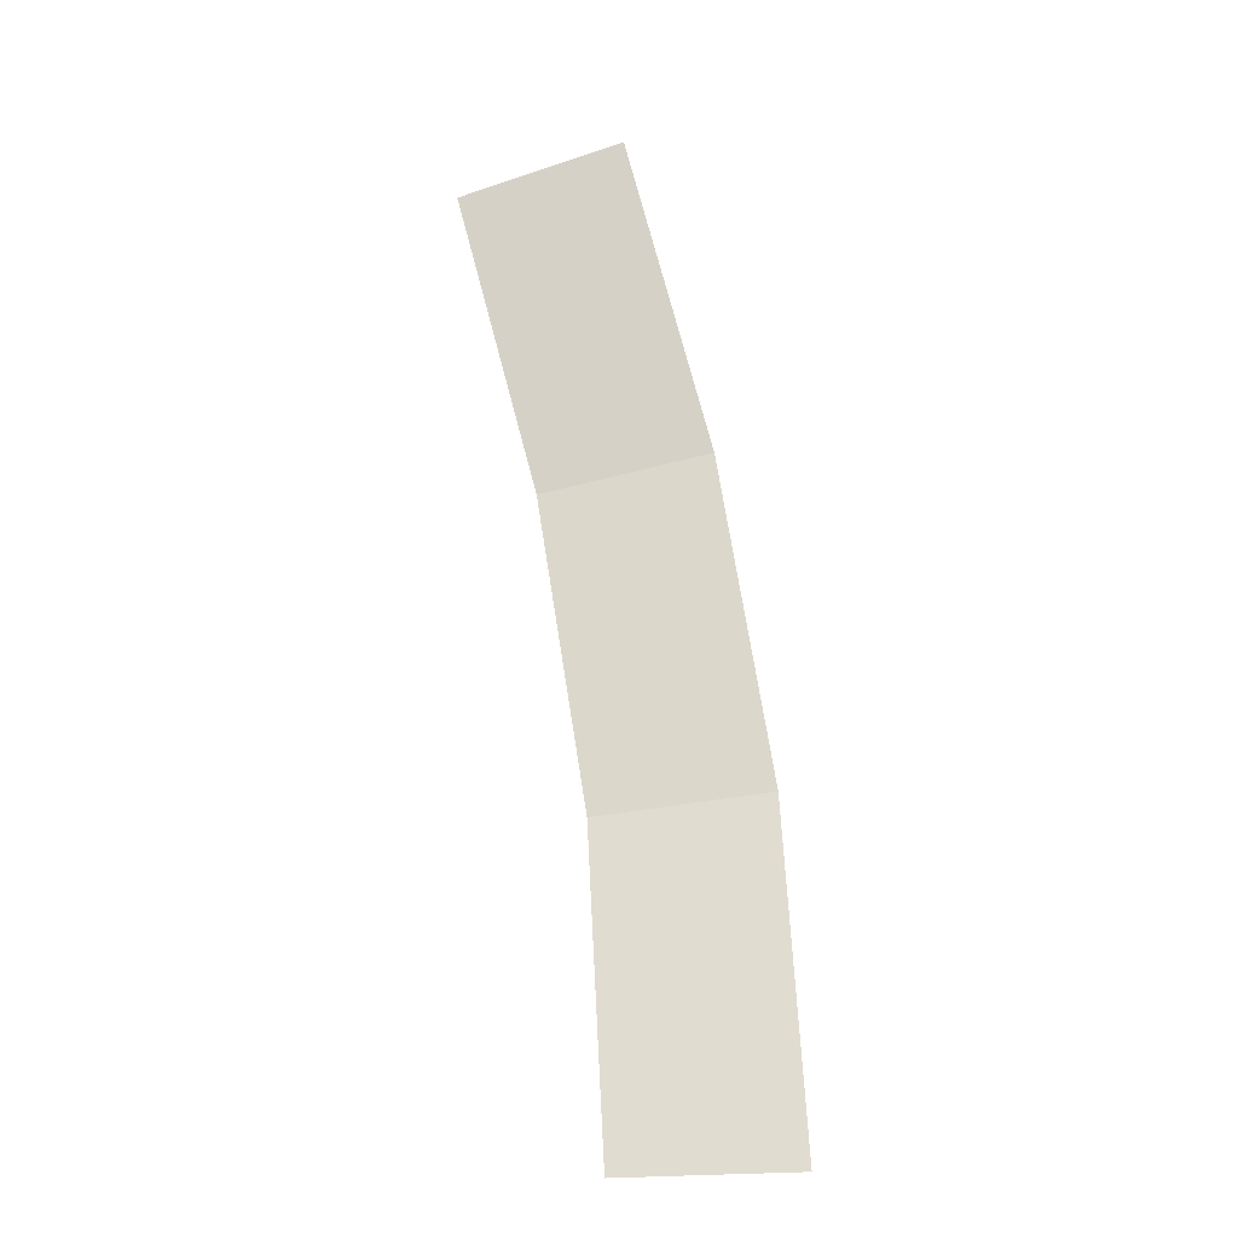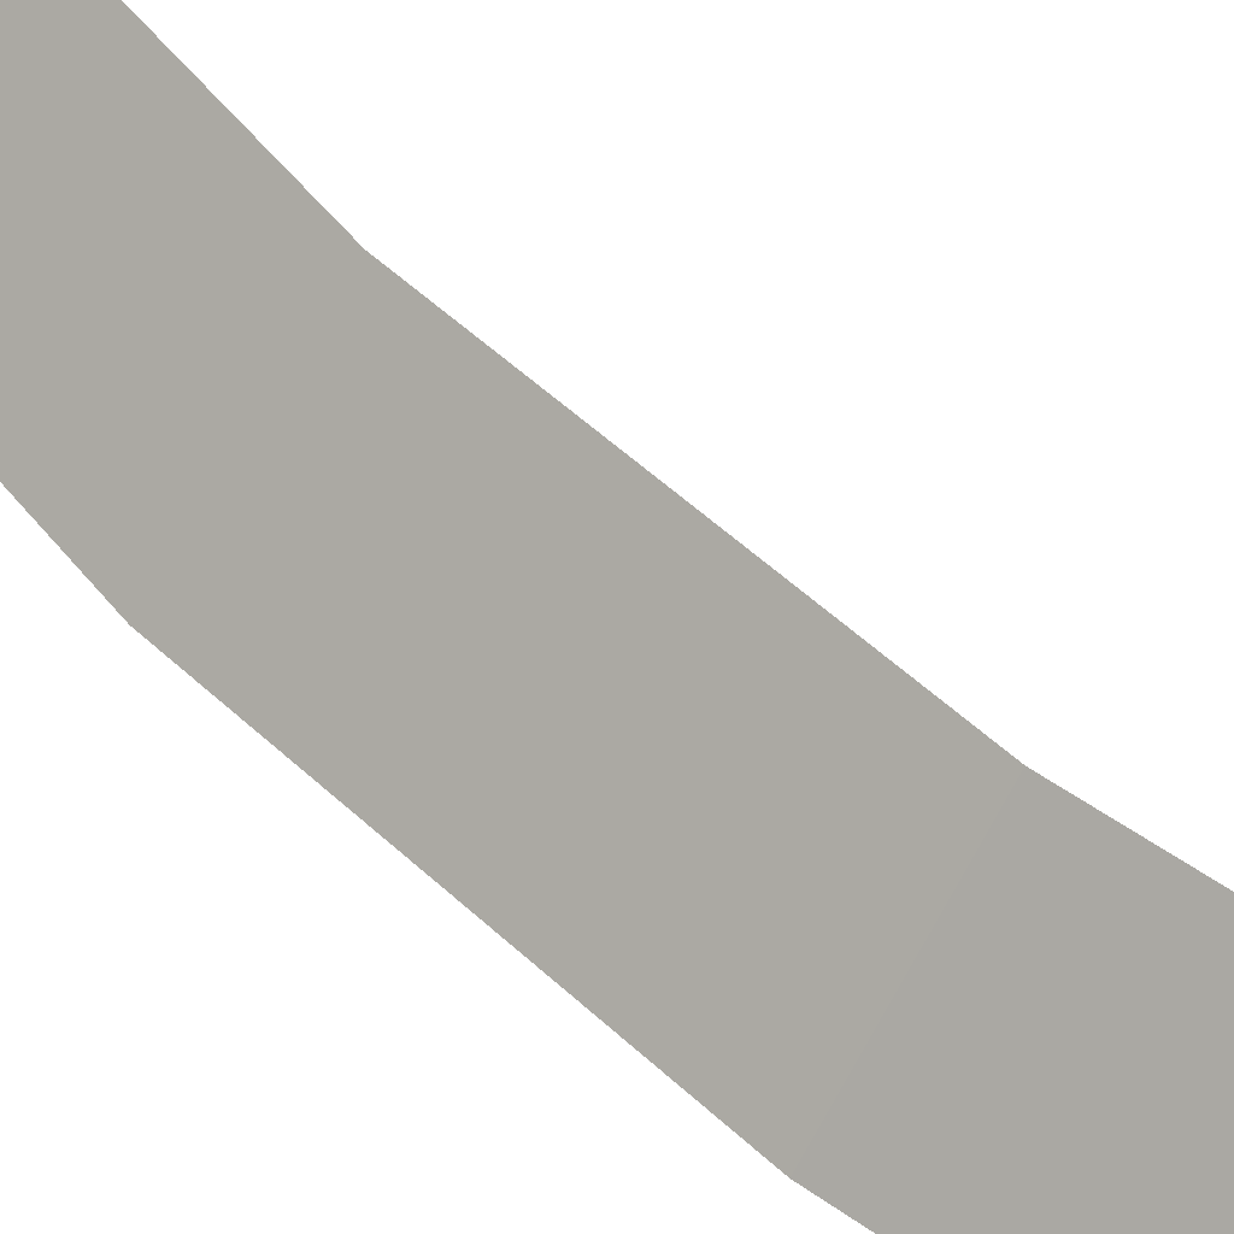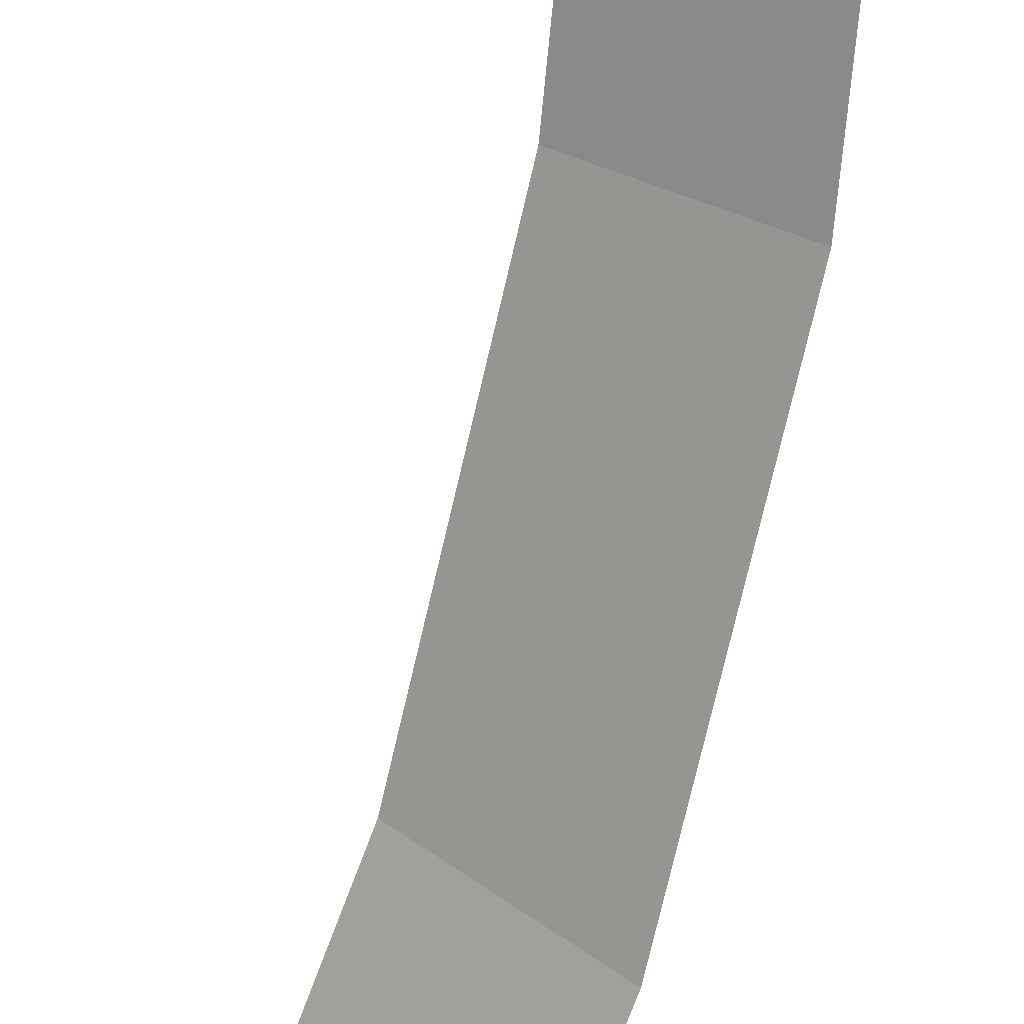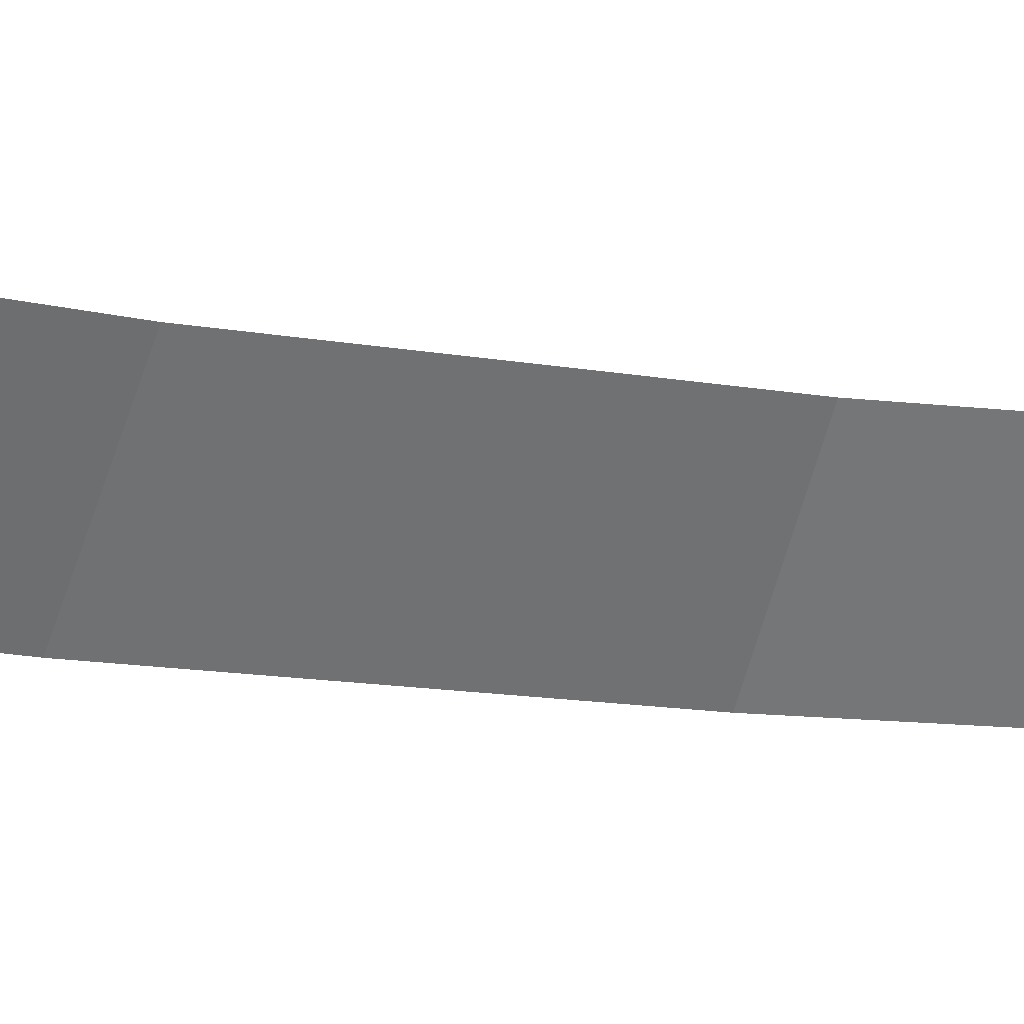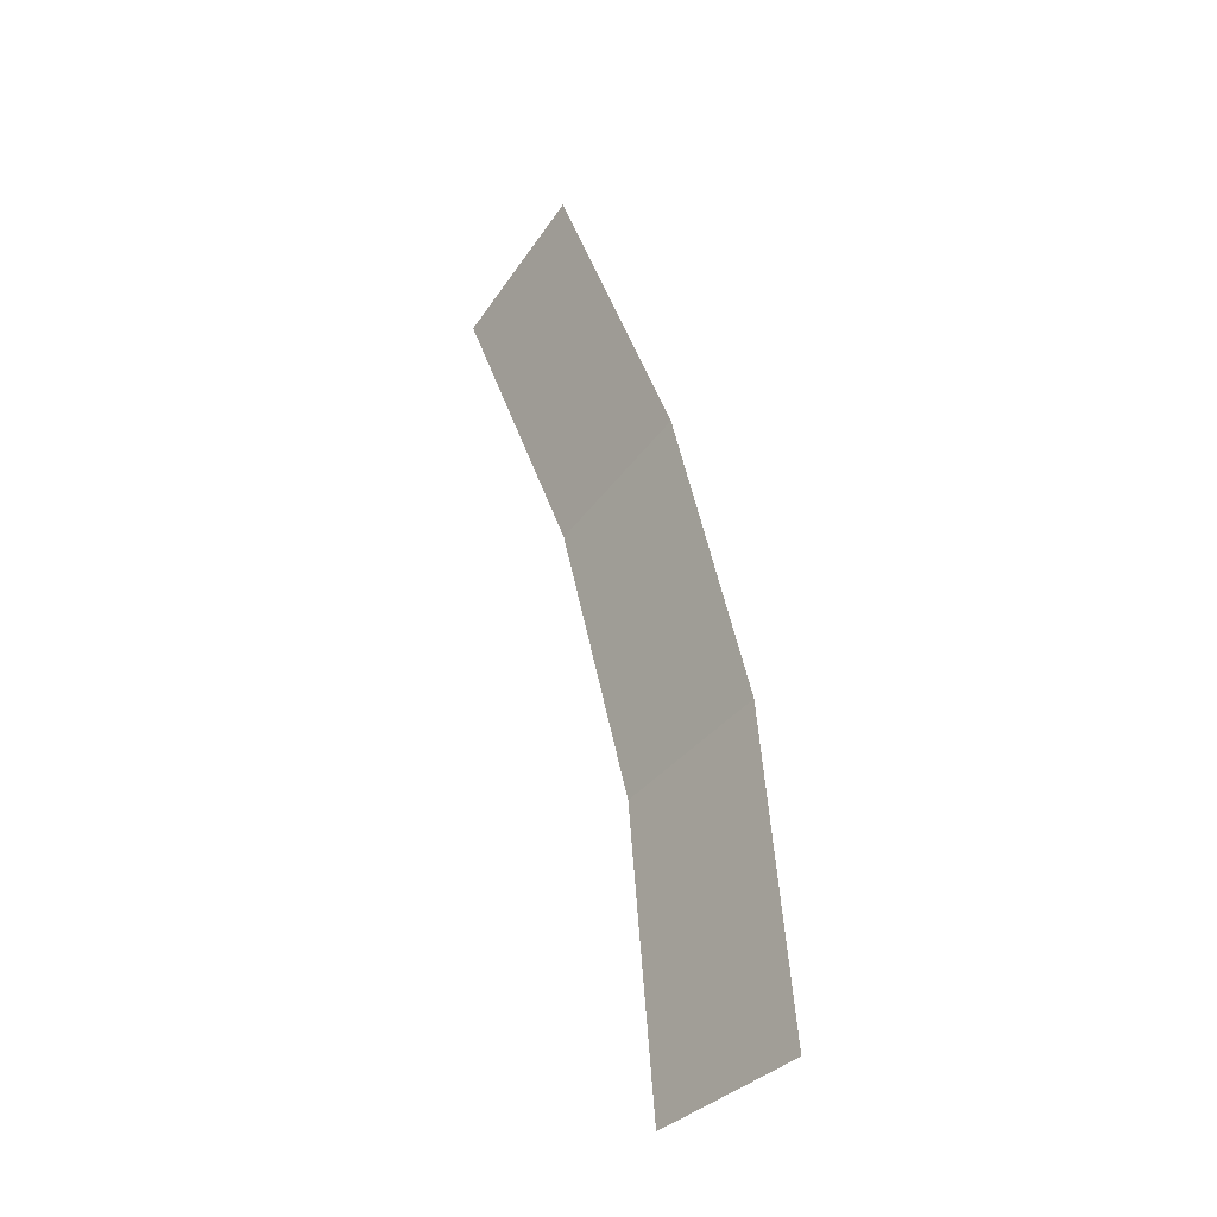
<metadata>
{"format":"obj","ext":"obj","renderer":"f3d","projection":"perspective","resolution":1024,"background":"white","views":[{"elev":-27.5,"azim":-37.6,"up":"+Z"},{"elev":56.2,"azim":122.6,"up":"+Y"},{"elev":-74.8,"azim":-24.4,"up":"+Y"},{"elev":-12.5,"azim":-125.4,"up":"+Y"},{"elev":-37.9,"azim":6.4,"up":"+Z"}]}
</metadata>
<code>
v 1 0.05 0
v 0.9914 0.05 0.1305
v 1.041 0 0.137
v 1.05 0 0
v 0.9914 0.05 0.1305
v 0.9659 0.05 0.2588
v 1.014 0 0.2717
v 1.041 0 0.137
v 0.9659 0.05 0.2588
v 0.9239 0.05 0.3827
v 0.9701 0 0.4018
v 1.014 0 0.2717
g mesh1665
f 1 2 3
f 3 4 1
f 5 6 7
f 7 8 5
f 9 10 11
f 11 12 9

</code>
